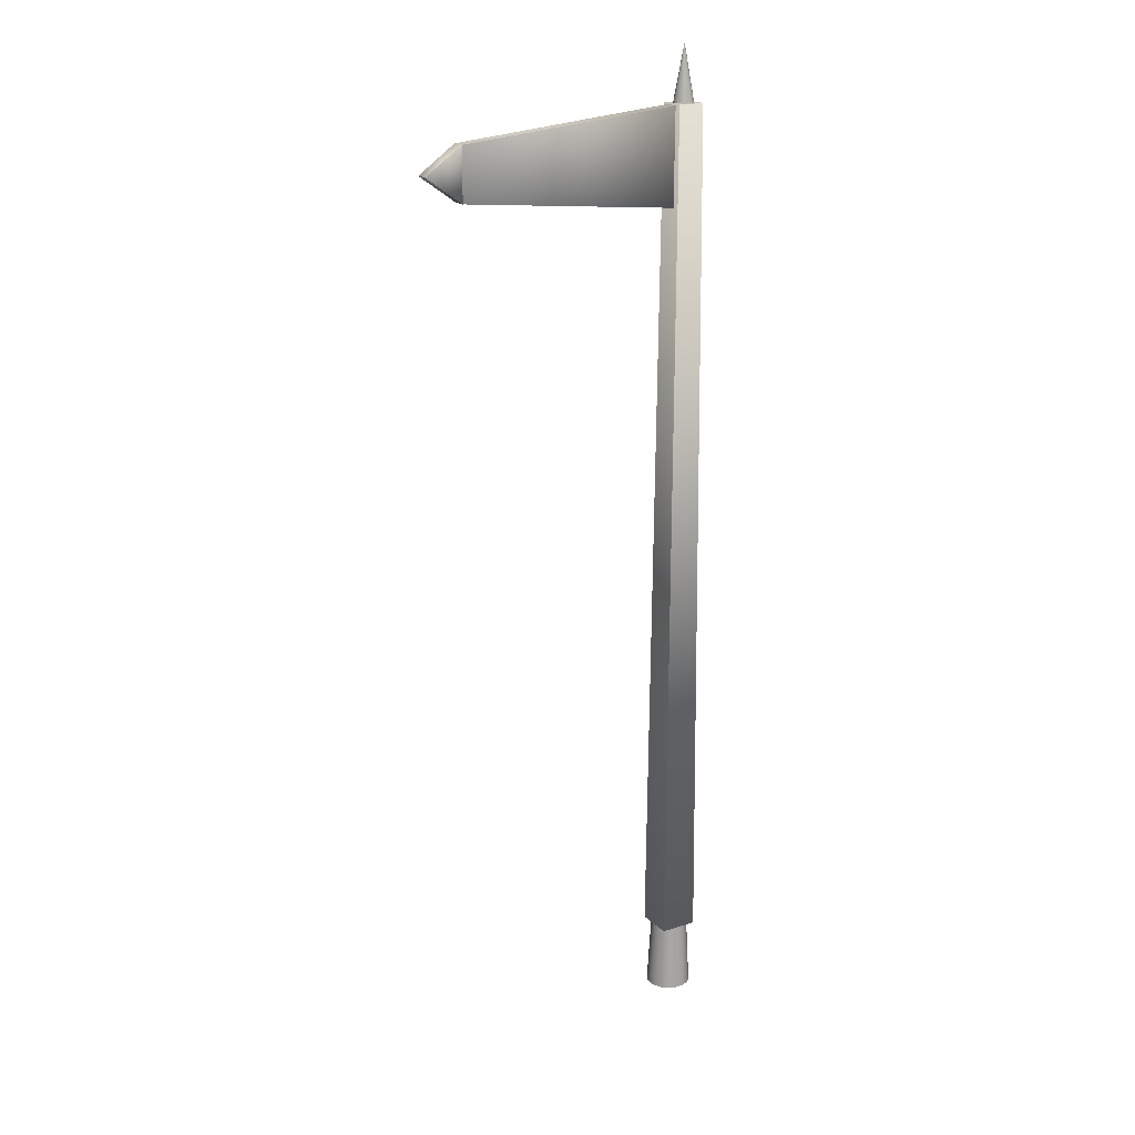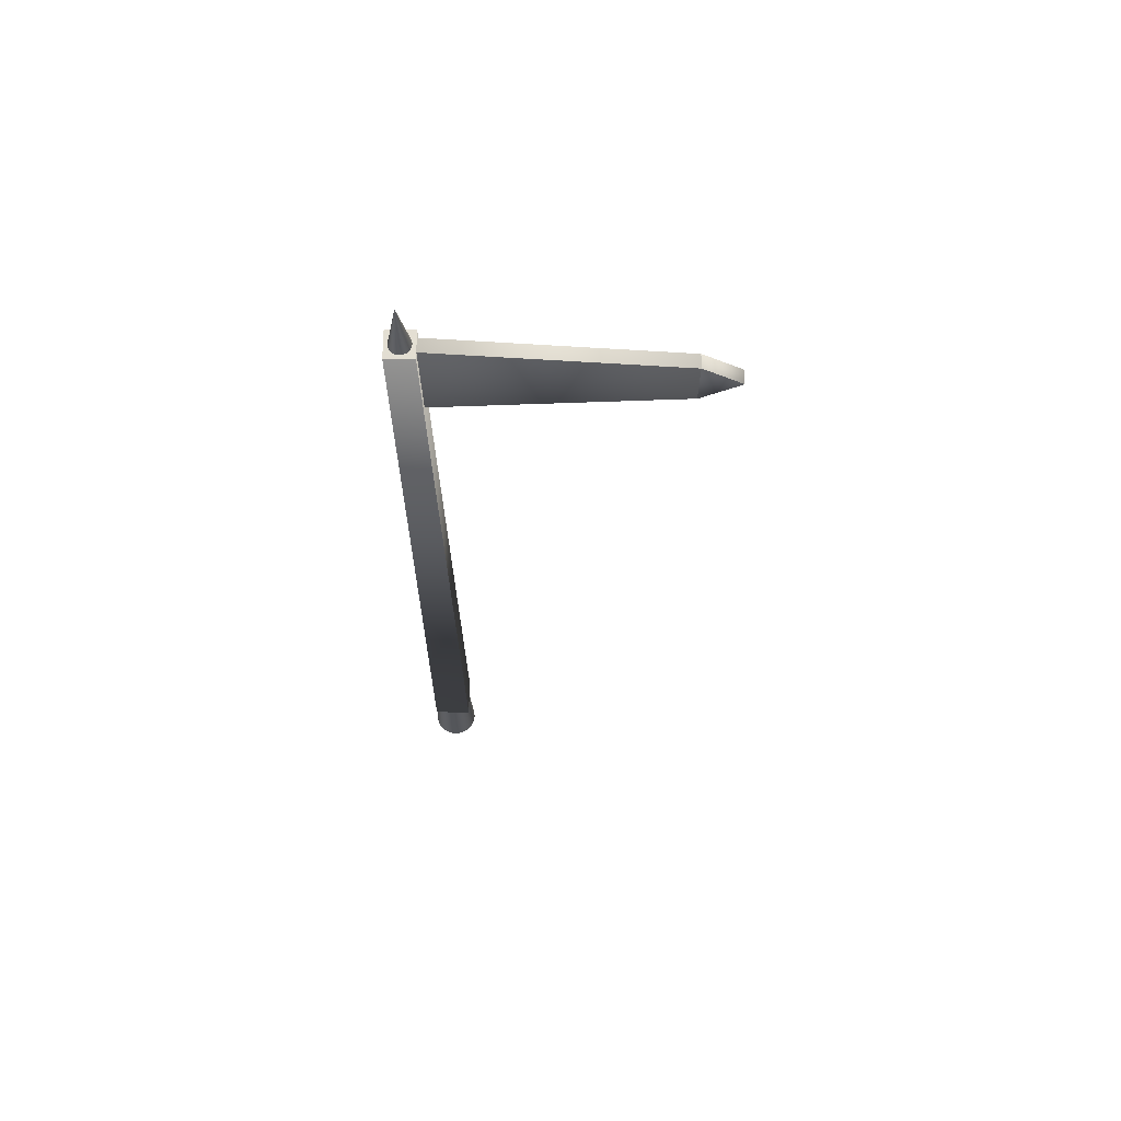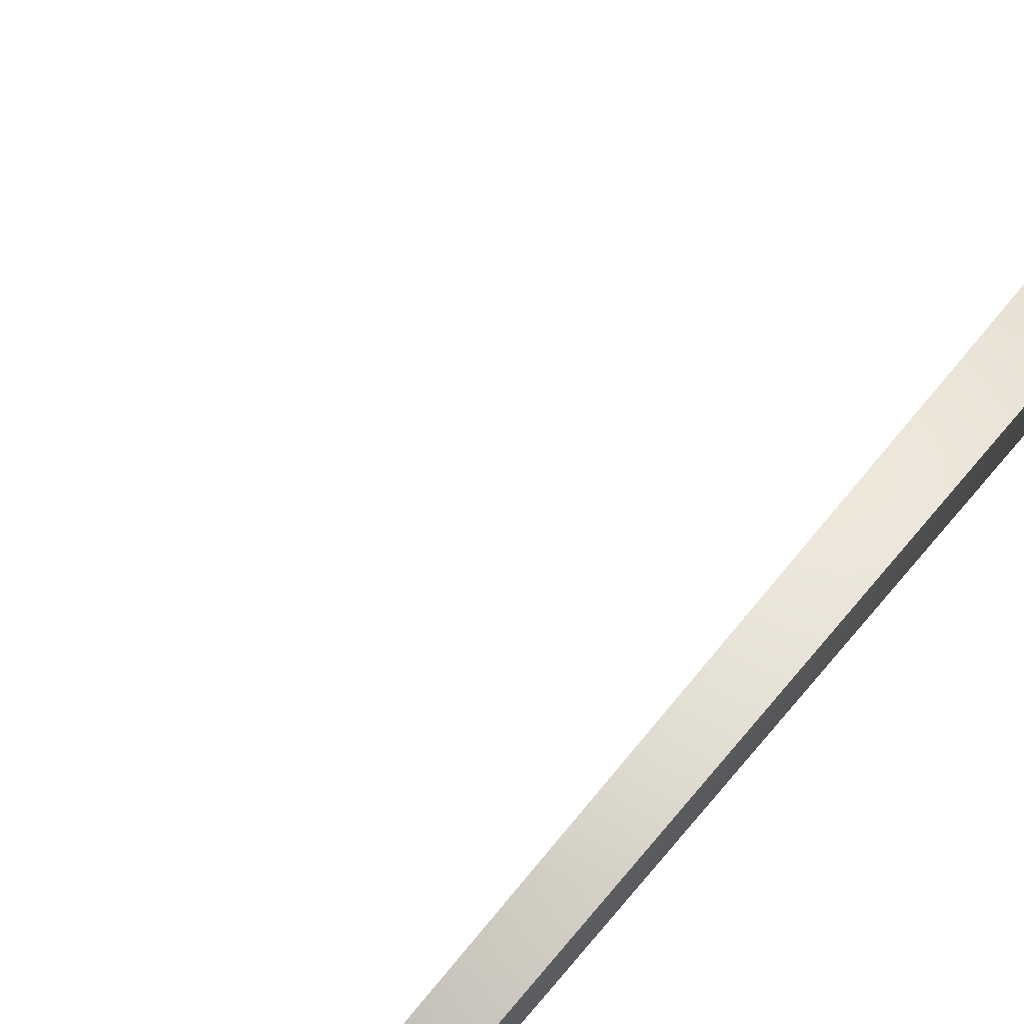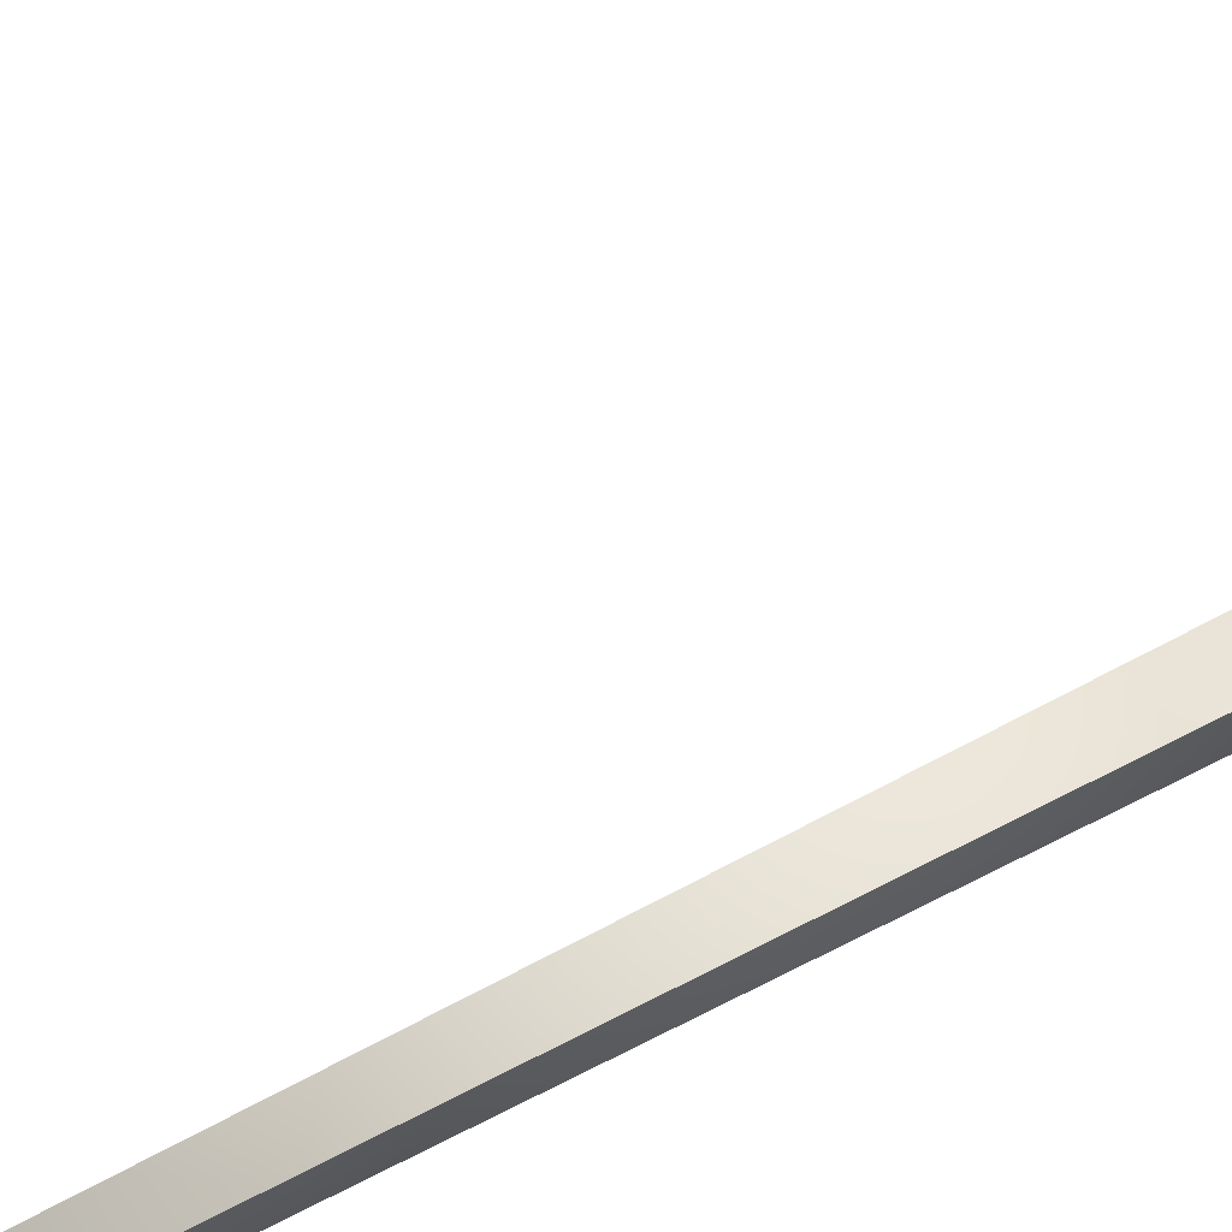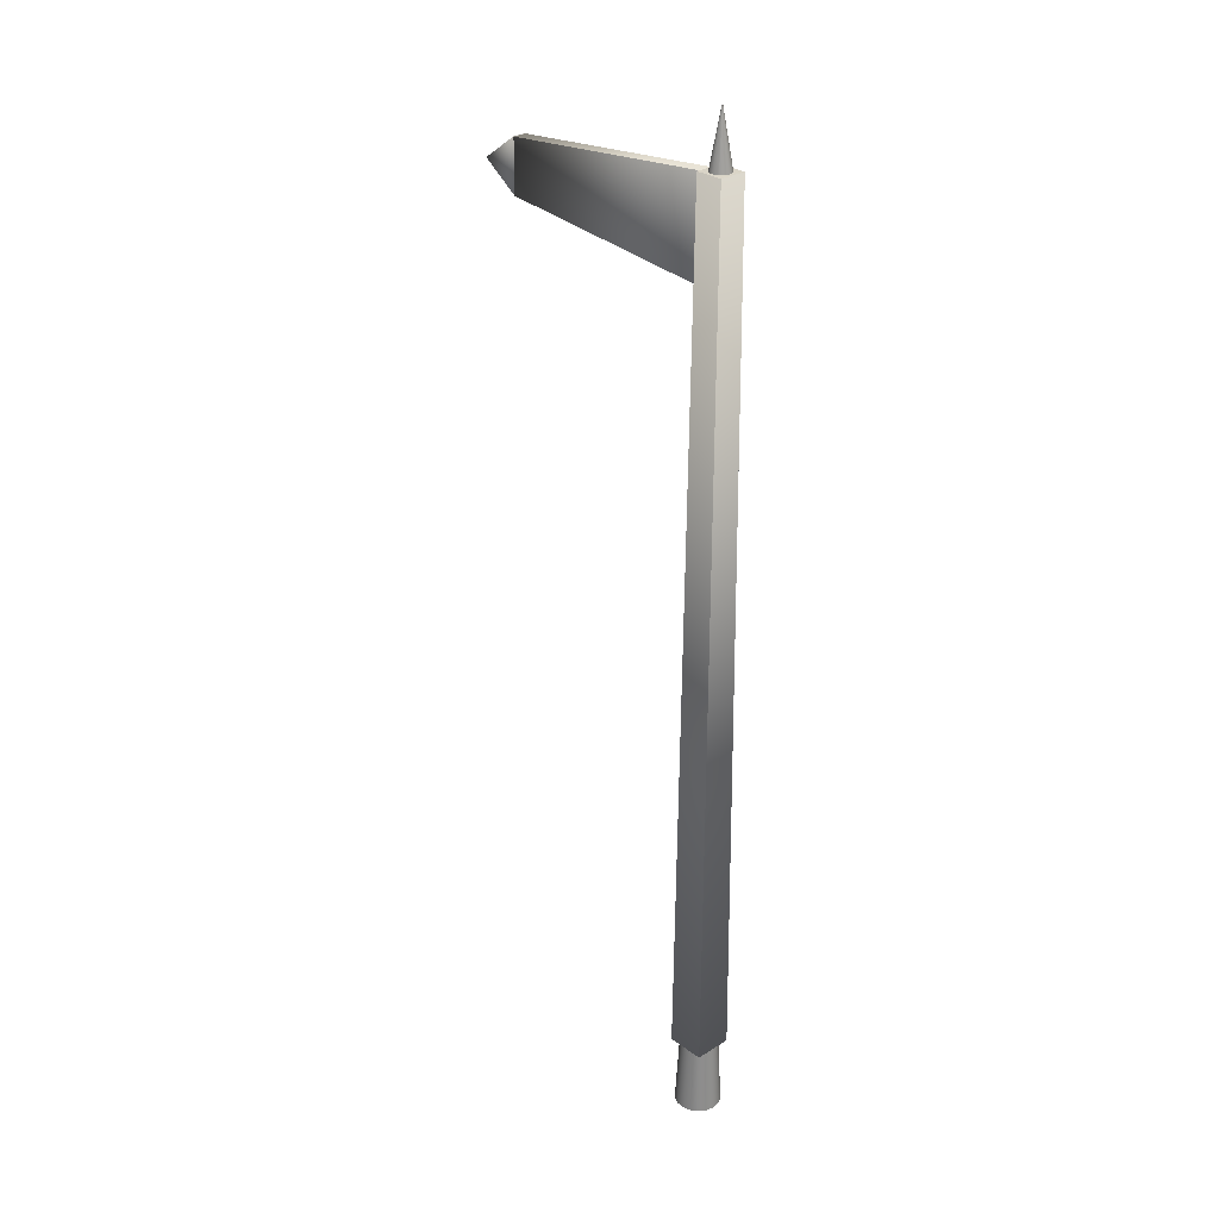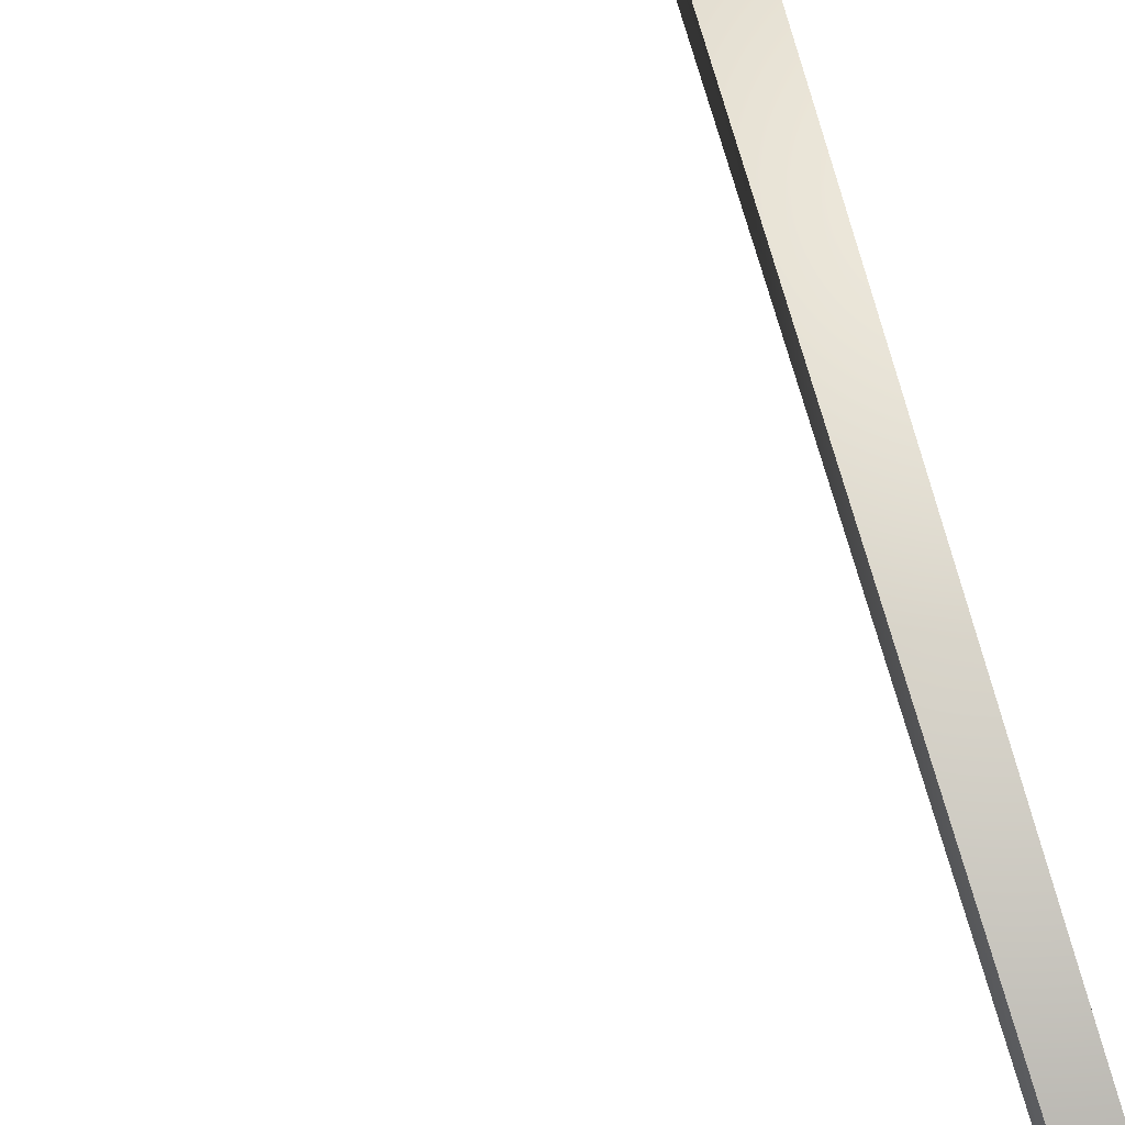
<metadata>
{"format":"obj","ext":"obj","renderer":"f3d","projection":"perspective","resolution":1024,"background":"white","views":[{"elev":19.0,"azim":149.1,"up":"+Y"},{"elev":67.3,"azim":0.7,"up":"+Y"},{"elev":63.2,"azim":-141.6,"up":"+Z"},{"elev":60.6,"azim":-118.9,"up":"+Z"},{"elev":28.7,"azim":-133.0,"up":"+Y"},{"elev":67.4,"azim":165.3,"up":"+Z"}]}
</metadata>
<code>
v 0.036 2.531 0.036
v -0.036 2.531 0.036
v -0.036 2.531 -0.036
v 0.036 2.531 -0.036
v 0.051 0.1911 -0.051
v -0.051 0.1911 -0.051
v -0.051 0.1911 0.051
v 0.051 0.1911 0.051
v 0.036 2.531 0.036
v 0.051 0.1911 0.051
v -0.051 0.1911 0.051
v -0.036 2.531 0.036
v -0.036 2.531 0.036
v -0.051 0.1911 0.051
v -0.051 0.1911 -0.051
v -0.036 2.531 -0.036
v -0.036 2.531 -0.036
v -0.051 0.1911 -0.051
v 0.051 0.1911 -0.051
v 0.036 2.531 -0.036
v 0.036 2.531 -0.036
v 0.051 0.1911 -0.051
v 0.051 0.1911 0.051
v 0.036 2.531 0.036
v 0.65 2.327 0.018
v 0.65 2.469 0.018
v 0.65 2.469 -0.018
v 0.65 2.327 -0.018
v -7.451e-09 2.265 -0.018
v 0 2.531 -0.018
v 0 2.531 0.018
v -7.451e-09 2.265 0.018
v 0.65 2.327 0.018
v -7.451e-09 2.265 0.018
v 0 2.531 0.018
v 0.65 2.469 0.018
v 0.65 2.469 0.018
v 0 2.531 0.018
v 0 2.531 -0.018
v 0.65 2.469 -0.018
v 0.65 2.469 -0.018
v 0 2.531 -0.018
v -7.451e-09 2.265 -0.018
v 0.65 2.327 -0.018
v 0.65 2.327 -0.018
v -7.451e-09 2.265 -0.018
v -7.451e-09 2.265 0.018
v 0.65 2.327 0.018
v 0.75 2.398 0.018
v 0.75 2.399 0.018
v 0.75 2.399 -0.018
v 0.75 2.398 -0.018
v 0.65 2.327 -0.018
v 0.65 2.47 -0.018
v 0.65 2.47 0.018
v 0.65 2.327 0.018
v 0.75 2.398 0.018
v 0.65 2.327 0.018
v 0.65 2.47 0.018
v 0.75 2.399 0.018
v 0.75 2.399 0.018
v 0.65 2.47 0.018
v 0.65 2.47 -0.018
v 0.75 2.399 -0.018
v 0.75 2.399 -0.018
v 0.65 2.47 -0.018
v 0.65 2.327 -0.018
v 0.75 2.398 -0.018
v 0.75 2.398 -0.018
v 0.65 2.327 -0.018
v 0.65 2.327 0.018
v 0.75 2.398 0.018
v 3.725e-09 0 -0.06098
v 0.01884 0 -0.05799
v 0.03584 0 -0.04933
v 0.04933 0 -0.03584
v 0.05799 0 -0.01884
v 0.06098 0 3.725e-09
v 0.05799 0 0.01884
v 0.04933 0 0.03584
v 0.03584 0 0.04933
v 0.01884 0 0.05799
v -1.49e-08 0 0.06098
v -0.01884 0 0.05799
v -0.03584 0 0.04933
v -0.04933 0 0.03584
v -0.05799 0 0.01884
v -0.06098 0 -5.96e-08
v -0.05799 0 -0.01884
v -0.04933 0 -0.03584
v -0.03584 0 -0.04933
v -0.01884 0 -0.05799
v 3.725e-09 0 -0.06098
v 3.725e-09 0.1911 -0.05114
v 0.0158 0.1911 -0.04864
v 0.03006 0.1911 -0.04137
v 0.04137 0.1911 -0.03006
v 0.04864 0.1911 -0.0158
v 0.05114 0.1911 3.725e-09
v 0.04864 0.1911 0.0158
v 0.04137 0.1911 0.03006
v 0.03006 0.1911 0.04137
v 0.0158 0.1911 0.04864
v -1.49e-08 0.1911 0.05114
v -0.0158 0.1911 0.04864
v -0.03006 0.1911 0.04137
v -0.04137 0.1911 0.03006
v -0.04864 0.1911 0.0158
v -0.05114 0.1911 -5.215e-08
v -0.04864 0.1911 -0.0158
v -0.04137 0.1911 -0.03006
v -0.03006 0.1911 -0.04137
v -0.0158 0.1911 -0.04864
v 3.725e-09 0.1911 -0.05114
v 3.725e-09 0 -0.06098
v 0.01884 0 -0.05799
v 0.03584 0 -0.04933
v 0.04933 0 -0.03584
v 0.05799 0 -0.01884
v 0.06098 0 3.725e-09
v 0.05799 0 0.01884
v 0.04933 0 0.03584
v 0.03584 0 0.04933
v 0.01884 0 0.05799
v -1.49e-08 0 0.06098
v -0.01884 0 0.05799
v -0.03584 0 0.04933
v -0.04933 0 0.03584
v -0.05799 0 0.01884
v -0.06098 0 -5.96e-08
v -0.05799 0 -0.01884
v -0.04933 0 -0.03584
v -0.03584 0 -0.04933
v -0.01884 0 -0.05799
v 3.725e-09 0.1911 -0.05114
v 0.0158 0.1911 -0.04864
v 0.03006 0.1911 -0.04137
v 0.04137 0.1911 -0.03006
v 0.04864 0.1911 -0.0158
v 0.05114 0.1911 3.725e-09
v 0.04864 0.1911 0.0158
v 0.04137 0.1911 0.03006
v 0.03006 0.1911 0.04137
v 0.0158 0.1911 0.04864
v -1.49e-08 0.1911 0.05114
v -0.0158 0.1911 0.04864
v -0.03006 0.1911 0.04137
v -0.04137 0.1911 0.03006
v -0.04864 0.1911 0.0158
v -0.05114 0.1911 -5.215e-08
v -0.04864 0.1911 -0.0158
v -0.04137 0.1911 -0.03006
v -0.03006 0.1911 -0.04137
v -0.0158 0.1911 -0.04864
v 2.161e-07 2.531 -0.02692
v 0.008318 2.531 -0.0256
v 0.01582 2.531 -0.02178
v 0.02178 2.531 -0.01582
v 0.0256 2.531 -0.008318
v 0.02692 2.531 0
v 0.0256 2.531 0.008318
v 0.02178 2.531 0.01582
v 0.01582 2.531 0.02178
v 0.008318 2.531 0.0256
v 2.049e-07 2.531 0.02692
v -0.008318 2.531 0.0256
v -0.01582 2.531 0.02178
v -0.02178 2.531 0.01582
v -0.0256 2.531 0.008318
v -0.02692 2.531 -2.98e-08
v -0.0256 2.531 -0.008318
v -0.02178 2.531 -0.01582
v -0.01582 2.531 -0.02178
v -0.008318 2.531 -0.0256
v 2.161e-07 2.531 -0.02692
v 2.161e-07 2.679 -0.0003428
v 0.0001062 2.679 -0.0003261
v 0.0002017 2.679 -0.0002774
v 0.0002776 2.679 -0.0002015
v 0.0003263 2.679 -0.0001059
v 0.000343 2.679 0
v 0.0003263 2.679 0.0001059
v 0.0002776 2.679 0.0002015
v 0.0002017 2.679 0.0002774
v 0.0001062 2.679 0.0003261
v 2.161e-07 2.679 0.0003428
v -0.0001057 2.679 0.0003261
v -0.0002013 2.679 0.0002774
v -0.0002771 2.679 0.0002015
v -0.0003258 2.679 0.0001059
v -0.0003426 2.679 0
v -0.0003258 2.679 -0.0001059
v -0.0002771 2.679 -0.0002015
v -0.0002013 2.679 -0.0002774
v -0.0001057 2.679 -0.0003261
v 2.161e-07 2.679 -0.0003428
v 2.161e-07 2.531 -0.02692
v 0.008318 2.531 -0.0256
v 0.01582 2.531 -0.02178
v 0.02178 2.531 -0.01582
v 0.0256 2.531 -0.008318
v 0.02692 2.531 0
v 0.0256 2.531 0.008318
v 0.02178 2.531 0.01582
v 0.01582 2.531 0.02178
v 0.008318 2.531 0.0256
v 2.049e-07 2.531 0.02692
v -0.008318 2.531 0.0256
v -0.01582 2.531 0.02178
v -0.02178 2.531 0.01582
v -0.0256 2.531 0.008318
v -0.02692 2.531 -2.98e-08
v -0.0256 2.531 -0.008318
v -0.02178 2.531 -0.01582
v -0.01582 2.531 -0.02178
v -0.008318 2.531 -0.0256
v 2.161e-07 2.679 -0.0003428
v 0.0001062 2.679 -0.0003261
v 0.0002017 2.679 -0.0002774
v 0.0002776 2.679 -0.0002015
v 0.0003263 2.679 -0.0001059
v 0.000343 2.679 0
v 0.0003263 2.679 0.0001059
v 0.0002776 2.679 0.0002015
v 0.0002017 2.679 0.0002774
v 0.0001062 2.679 0.0003261
v 2.161e-07 2.679 0.0003428
v -0.0001057 2.679 0.0003261
v -0.0002013 2.679 0.0002774
v -0.0002771 2.679 0.0002015
v -0.0003258 2.679 0.0001059
v -0.0003426 2.679 0
v -0.0003258 2.679 -0.0001059
v -0.0002771 2.679 -0.0002015
v -0.0002013 2.679 -0.0002774
v -0.0001057 2.679 -0.0003261
f 4 2 1
f 4 3 2
f 8 6 5
f 8 7 6
f 12 10 9
f 12 11 10
f 16 14 13
f 16 15 14
f 20 18 17
f 20 19 18
f 24 22 21
f 24 23 22
f 28 26 25
f 28 27 26
f 32 30 29
f 32 31 30
f 36 34 33
f 36 35 34
f 40 38 37
f 40 39 38
f 44 42 41
f 44 43 42
f 48 46 45
f 48 47 46
f 52 50 49
f 52 51 50
f 56 54 53
f 56 55 54
f 60 58 57
f 60 59 58
f 64 62 61
f 64 63 62
f 68 66 65
f 68 67 66
f 72 70 69
f 72 71 70
f 94 74 73
f 94 95 74
f 95 75 74
f 95 96 75
f 96 76 75
f 96 97 76
f 97 77 76
f 97 98 77
f 98 78 77
f 98 99 78
f 99 79 78
f 99 100 79
f 100 80 79
f 100 101 80
f 101 81 80
f 101 102 81
f 102 82 81
f 102 103 82
f 103 83 82
f 103 104 83
f 104 84 83
f 104 105 84
f 105 85 84
f 105 106 85
f 106 86 85
f 106 107 86
f 107 87 86
f 107 108 87
f 108 88 87
f 108 109 88
f 109 89 88
f 109 110 89
f 110 90 89
f 110 111 90
f 111 91 90
f 111 112 91
f 112 92 91
f 112 113 92
f 113 93 92
f 113 114 93
f 116 117 115
f 117 118 115
f 118 119 115
f 119 120 115
f 120 121 115
f 121 122 115
f 122 123 115
f 123 124 115
f 124 125 115
f 125 126 115
f 126 127 115
f 127 128 115
f 128 129 115
f 129 130 115
f 130 131 115
f 131 132 115
f 132 133 115
f 133 134 115
f 137 136 135
f 138 137 135
f 139 138 135
f 140 139 135
f 141 140 135
f 142 141 135
f 143 142 135
f 144 143 135
f 145 144 135
f 146 145 135
f 147 146 135
f 148 147 135
f 149 148 135
f 150 149 135
f 151 150 135
f 152 151 135
f 153 152 135
f 154 153 135
f 176 156 155
f 176 177 156
f 177 157 156
f 177 178 157
f 178 158 157
f 178 179 158
f 179 159 158
f 179 180 159
f 180 160 159
f 180 181 160
f 181 161 160
f 181 182 161
f 182 162 161
f 182 183 162
f 183 163 162
f 183 184 163
f 184 164 163
f 184 185 164
f 185 165 164
f 185 186 165
f 186 166 165
f 186 187 166
f 187 167 166
f 187 188 167
f 188 168 167
f 188 189 168
f 189 169 168
f 189 190 169
f 190 170 169
f 190 191 170
f 191 171 170
f 191 192 171
f 192 172 171
f 192 193 172
f 193 173 172
f 193 194 173
f 194 174 173
f 194 195 174
f 195 175 174
f 195 196 175
f 198 199 197
f 199 200 197
f 200 201 197
f 201 202 197
f 202 203 197
f 203 204 197
f 204 205 197
f 205 206 197
f 206 207 197
f 207 208 197
f 208 209 197
f 209 210 197
f 210 211 197
f 211 212 197
f 212 213 197
f 213 214 197
f 214 215 197
f 215 216 197
f 219 218 217
f 220 219 217
f 221 220 217
f 222 221 217
f 223 222 217
f 224 223 217
f 225 224 217
f 226 225 217
f 227 226 217
f 228 227 217
f 229 228 217
f 230 229 217
f 231 230 217
f 232 231 217
f 233 232 217
f 234 233 217
f 235 234 217
f 236 235 217

</code>
